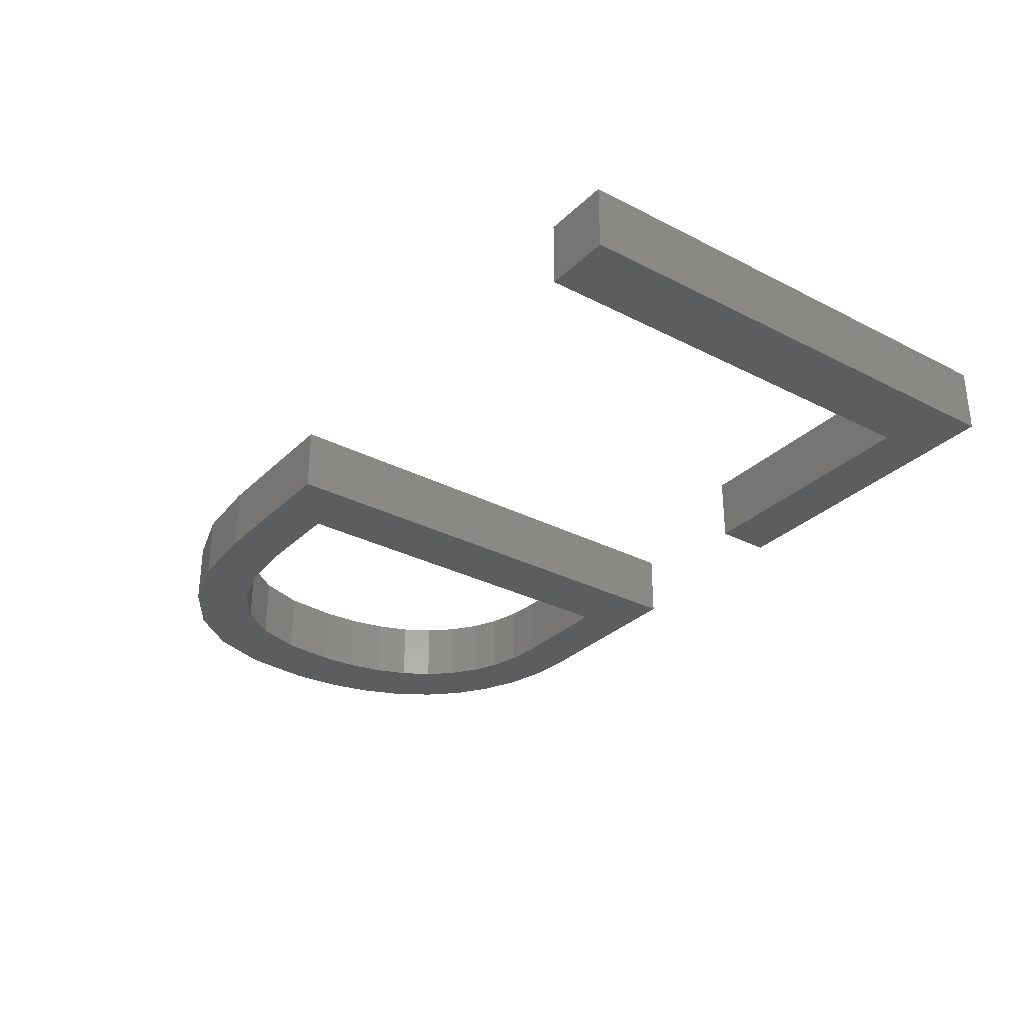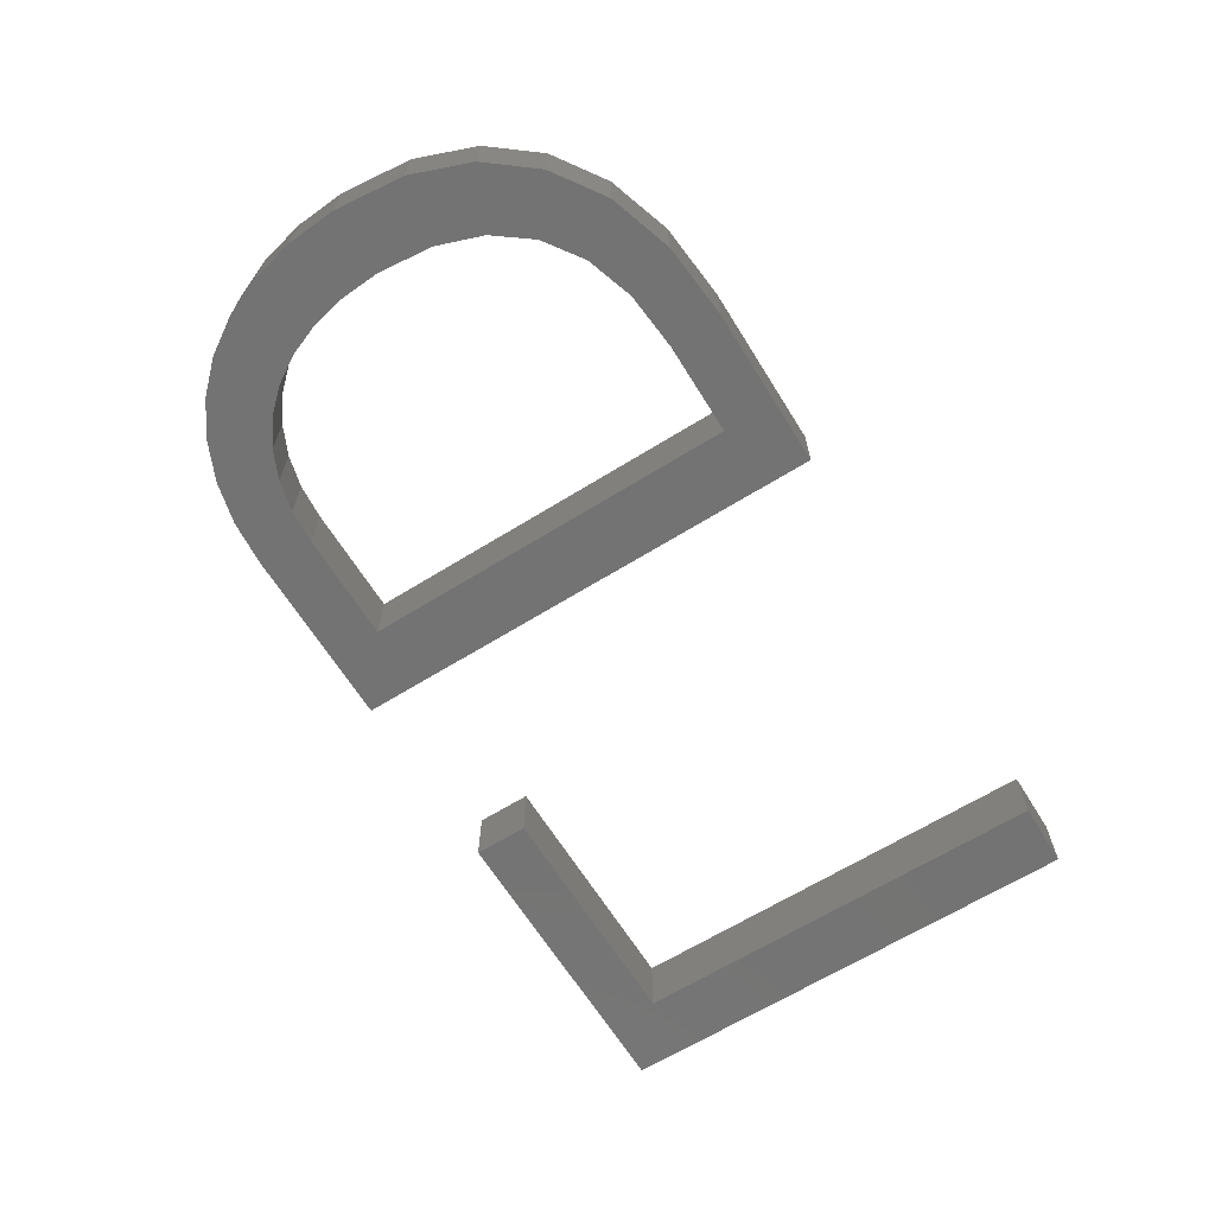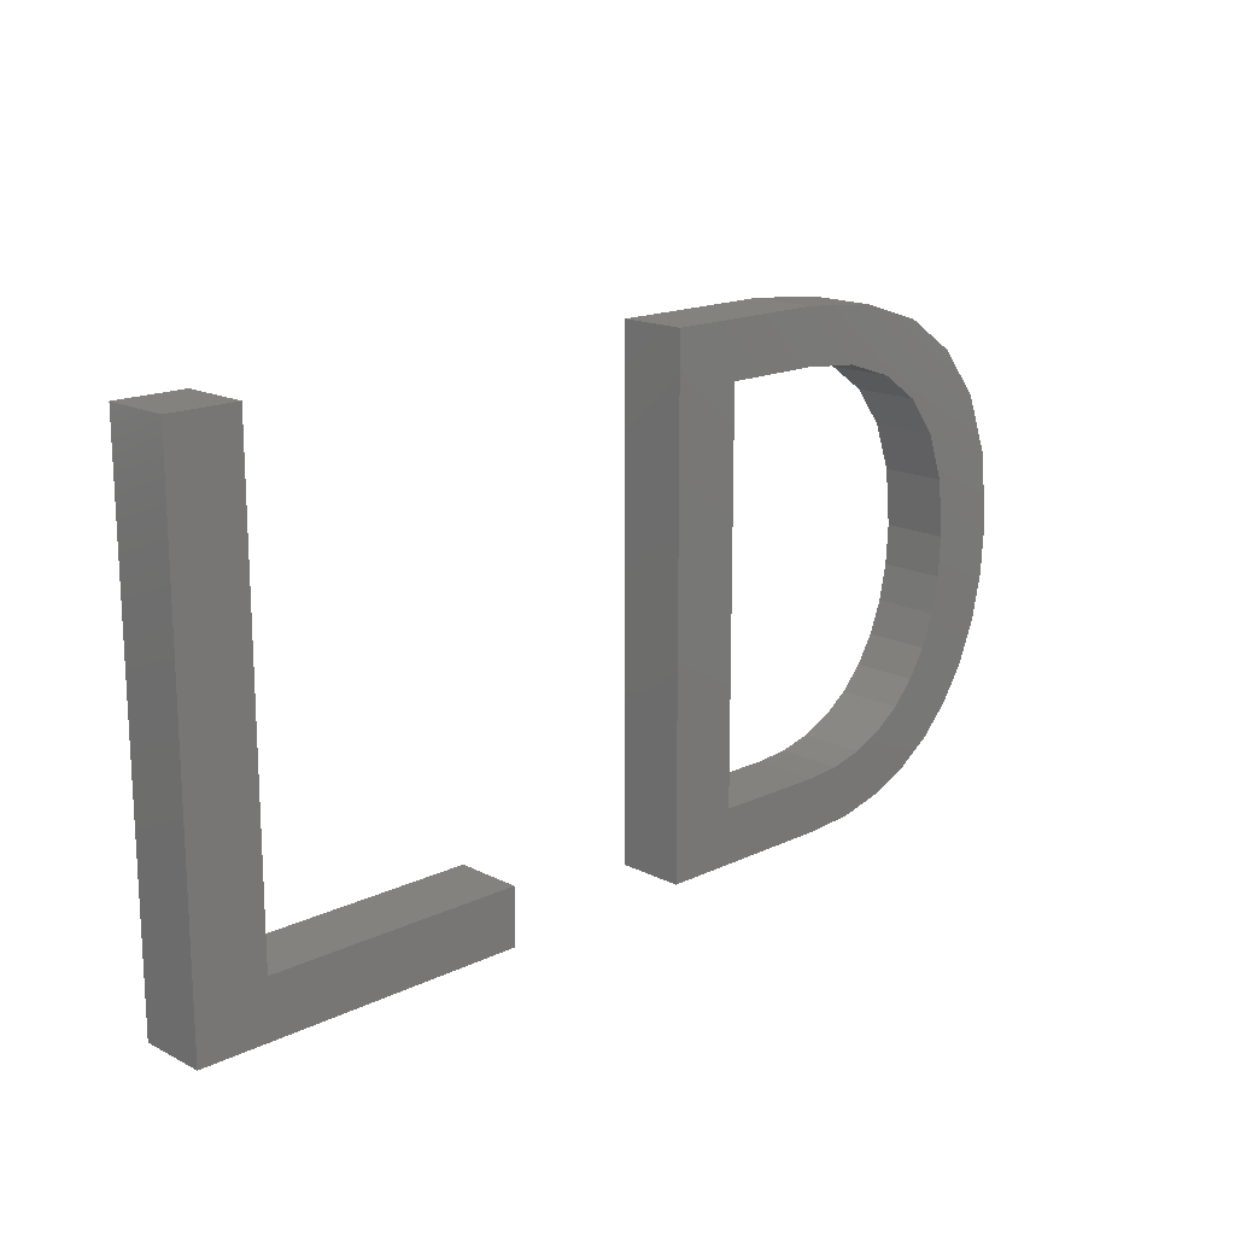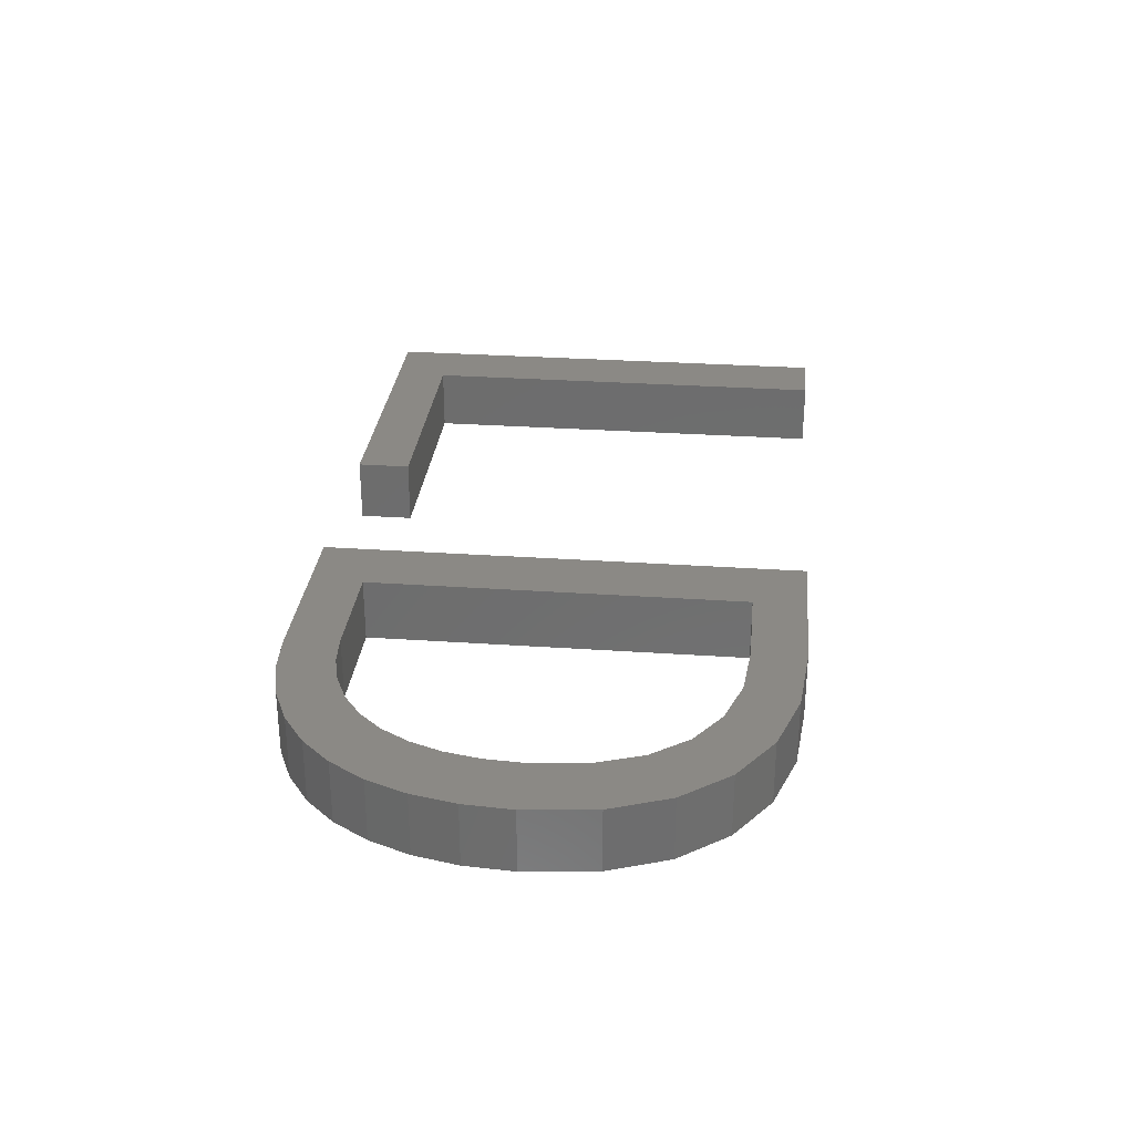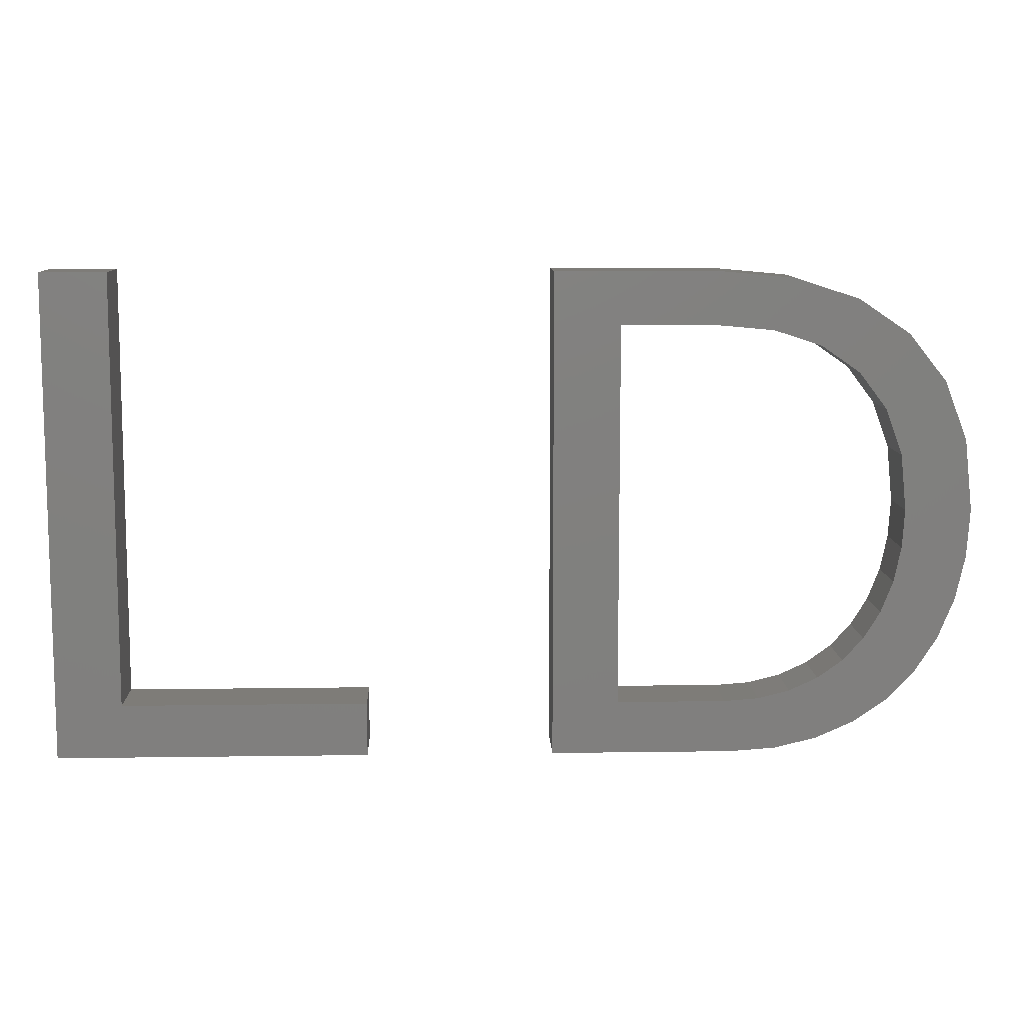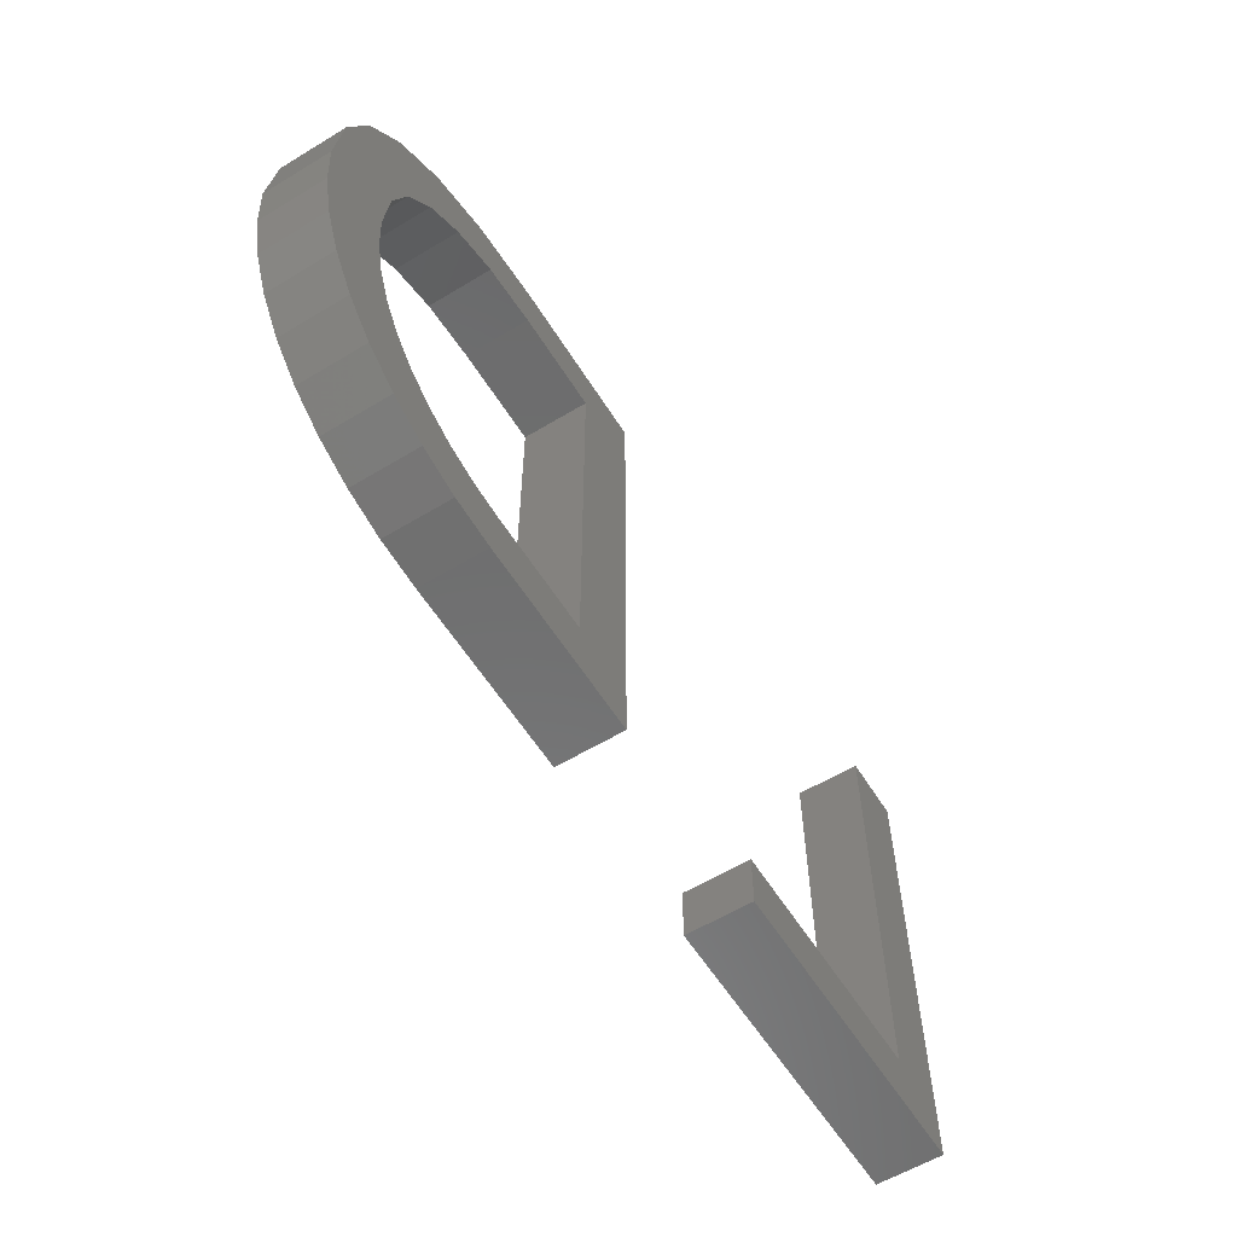
<metadata>
{"format":"stl","ext":"stl","renderer":"f3d","projection":"perspective","resolution":1024,"background":"white","views":[{"elev":-30.7,"azim":-126.5,"up":"+Z"},{"elev":-65.5,"azim":121.9,"up":"+Z"},{"elev":16.4,"azim":-44.3,"up":"+Y"},{"elev":29.6,"azim":95.8,"up":"+Z"},{"elev":9.9,"azim":-2.1,"up":"+Y"},{"elev":-58.9,"azim":121.9,"up":"+Y"}]}
</metadata>
<code>
# stl→obj: 84 verts, 164 faces
v 11.89 6.692 2
v 19.61 6.692 2
v 19.61 5 2
v 38.68 12.8 2
v 36.6 12.8 2
v 36.42 14.55 2
v 9.822 5 2
v 9.822 20.3 2
v 11.89 20.3 2
v 38.58 11.29 2
v 38.27 9.913 2
v 36.29 10.51 2
v 35.39 8.672 2
v 35.91 9.526 2
v 37.06 7.573 2
v 36.52 11.6 2
v 36.18 6.666 2
v 34.74 7.962 2
v 33.95 7.397 2
v 33.95 5.42 2
v 33.05 6.987 2
v 38.45 15.02 2
v 37.74 16.87 2
v 32.34 18.47 2
v 32.96 20.08 2
v 33.84 17.97 2
v 30.57 20.3 2
v 35.9 16 2
v 35.04 17.14 2
v 36.57 18.35 2
v 30.52 18.64 2
v 27.58 18.64 2
v 25.5 5 2
v 25.5 20.3 2
v 27.58 6.659 2
v 31.23 5 2
v 30.99 6.659 2
v 32.07 6.741 2
v 32.65 5.105 2
v 34.96 19.43 2
v 37.76 8.664 2
v 35.14 5.944 2
v 19.61 5 4
v 19.61 6.692 4
v 11.89 6.692 4
v 36.42 14.55 4
v 36.6 12.8 4
v 38.68 12.8 4
v 9.822 5 4
v 11.89 20.3 4
v 9.822 20.3 4
v 36.29 10.51 4
v 38.27 9.913 4
v 38.58 11.29 4
v 37.06 7.573 4
v 35.91 9.526 4
v 35.39 8.672 4
v 36.52 11.6 4
v 34.74 7.962 4
v 36.18 6.666 4
v 33.05 6.987 4
v 33.95 5.42 4
v 33.95 7.397 4
v 37.74 16.87 4
v 38.45 15.02 4
v 33.84 17.97 4
v 32.96 20.08 4
v 32.34 18.47 4
v 30.57 20.3 4
v 36.57 18.35 4
v 35.04 17.14 4
v 35.9 16 4
v 27.58 18.64 4
v 30.52 18.64 4
v 27.58 6.659 4
v 25.5 20.3 4
v 25.5 5 4
v 30.99 6.659 4
v 31.23 5 4
v 32.65 5.105 4
v 32.07 6.741 4
v 34.96 19.43 4
v 37.76 8.664 4
v 35.14 5.944 4
f 1 2 3
f 4 5 6
f 1 3 7
f 1 8 9
f 1 7 8
f 10 11 12
f 13 14 15
f 16 4 10
f 17 18 13
f 19 20 21
f 22 6 23
f 24 25 26
f 24 27 25
f 28 29 30
f 27 31 32
f 23 28 30
f 33 34 35
f 36 35 37
f 36 38 39
f 35 34 32
f 33 35 36
f 16 5 4
f 32 34 27
f 24 31 27
f 26 40 29
f 25 40 26
f 29 40 30
f 23 6 28
f 22 4 6
f 12 16 10
f 15 14 41
f 12 41 14
f 11 41 12
f 17 13 15
f 42 18 17
f 42 19 18
f 42 20 19
f 20 39 21
f 21 39 38
f 38 36 37
f 43 44 45
f 46 47 48
f 49 43 45
f 50 51 45
f 51 49 45
f 52 53 54
f 55 56 57
f 54 48 58
f 57 59 60
f 61 62 63
f 64 46 65
f 66 67 68
f 67 69 68
f 70 71 72
f 73 74 69
f 70 72 64
f 75 76 77
f 78 75 79
f 80 81 79
f 73 76 75
f 79 75 77
f 48 47 58
f 69 76 73
f 69 74 68
f 71 82 66
f 66 82 67
f 70 82 71
f 72 46 64
f 46 48 65
f 54 58 52
f 83 56 55
f 56 83 52
f 52 83 53
f 55 57 60
f 60 59 84
f 59 63 84
f 63 62 84
f 61 80 62
f 81 80 61
f 78 79 81
f 1 44 2
f 1 45 44
f 9 45 1
f 9 50 45
f 8 50 9
f 8 51 50
f 7 51 8
f 7 49 51
f 3 49 7
f 3 43 49
f 2 43 3
f 2 44 43
f 20 80 39
f 20 62 80
f 42 62 20
f 42 84 62
f 17 84 42
f 17 60 84
f 15 60 17
f 15 55 60
f 41 55 15
f 41 83 55
f 11 83 41
f 11 53 83
f 10 53 11
f 10 54 53
f 4 54 10
f 4 48 54
f 22 48 4
f 22 65 48
f 23 65 22
f 23 64 65
f 30 64 23
f 30 70 64
f 40 70 30
f 40 82 70
f 25 82 40
f 25 67 82
f 27 67 25
f 27 69 67
f 34 69 27
f 34 76 69
f 33 76 34
f 33 77 76
f 36 77 33
f 36 79 77
f 39 79 36
f 39 80 79
f 32 73 35
f 75 35 73
f 31 74 32
f 73 32 74
f 24 68 31
f 74 31 68
f 26 66 24
f 68 24 66
f 29 71 26
f 66 26 71
f 28 72 29
f 71 29 72
f 6 46 28
f 72 28 46
f 5 47 6
f 46 6 47
f 16 58 5
f 47 5 58
f 12 52 16
f 58 16 52
f 14 56 12
f 52 12 56
f 13 57 14
f 56 14 57
f 18 59 13
f 57 13 59
f 19 63 18
f 59 18 63
f 21 61 19
f 63 19 61
f 38 81 21
f 61 21 81
f 37 78 38
f 81 38 78
f 35 75 37
f 78 37 75

</code>
